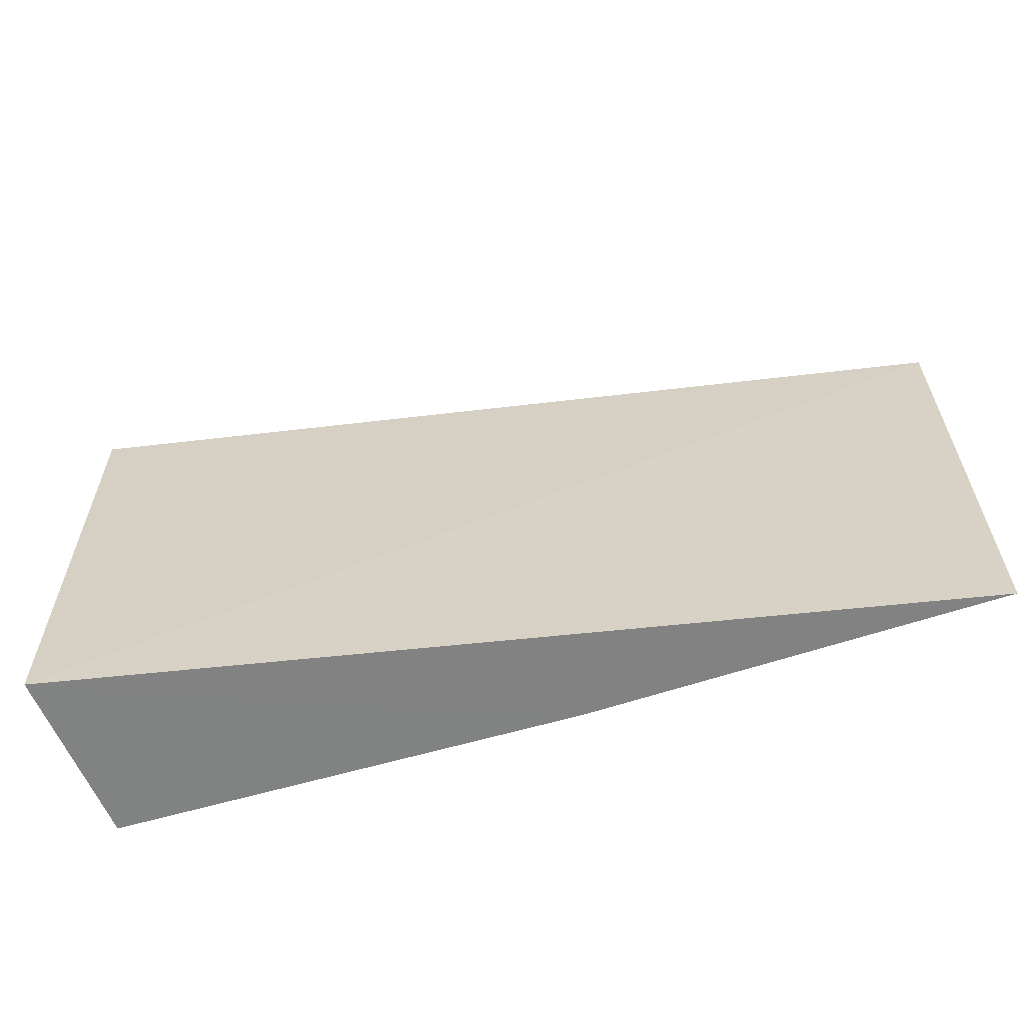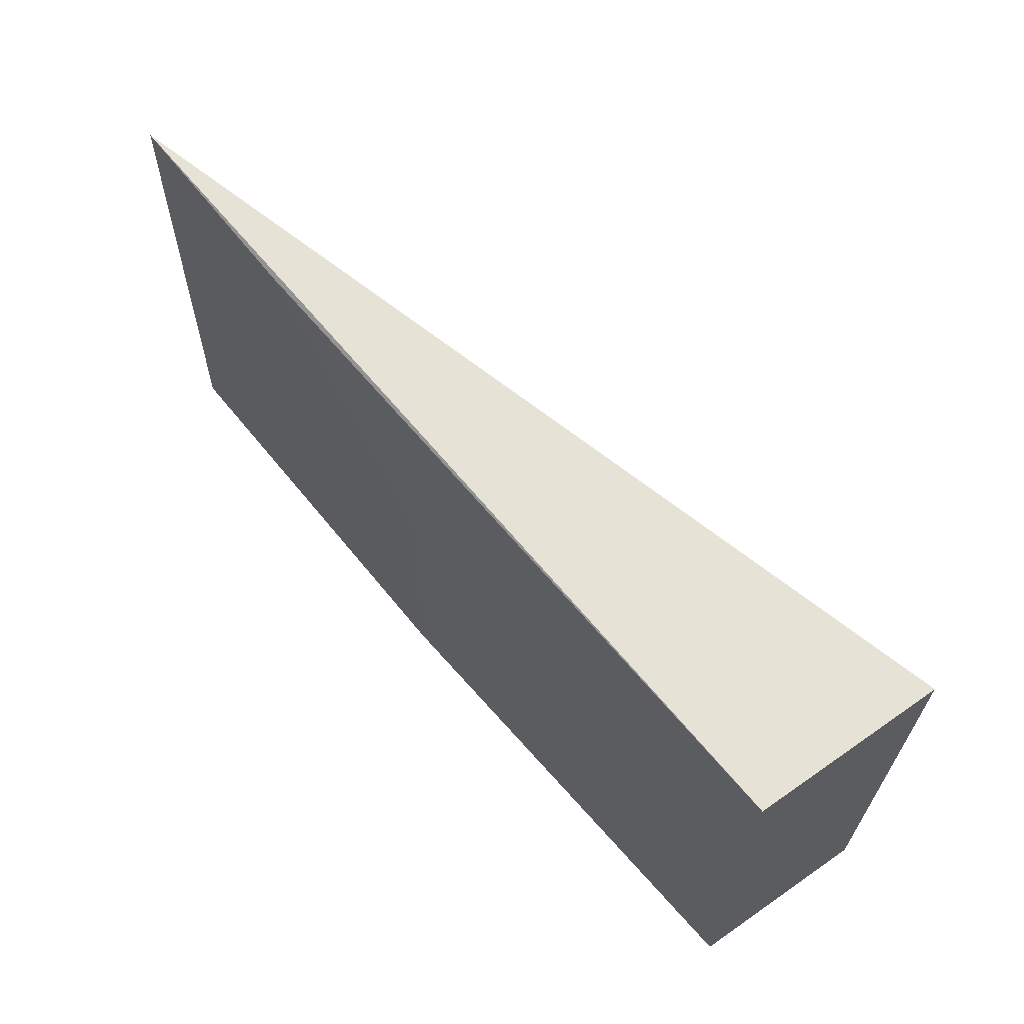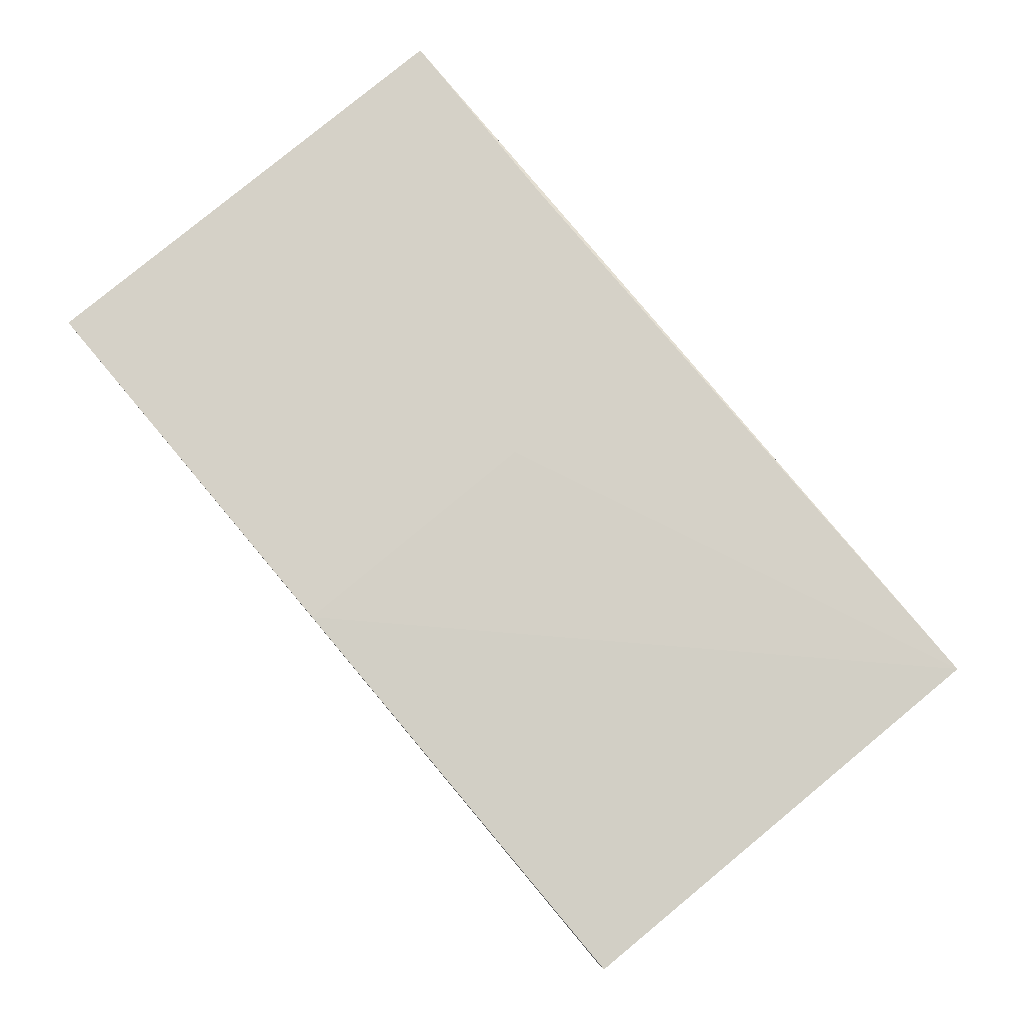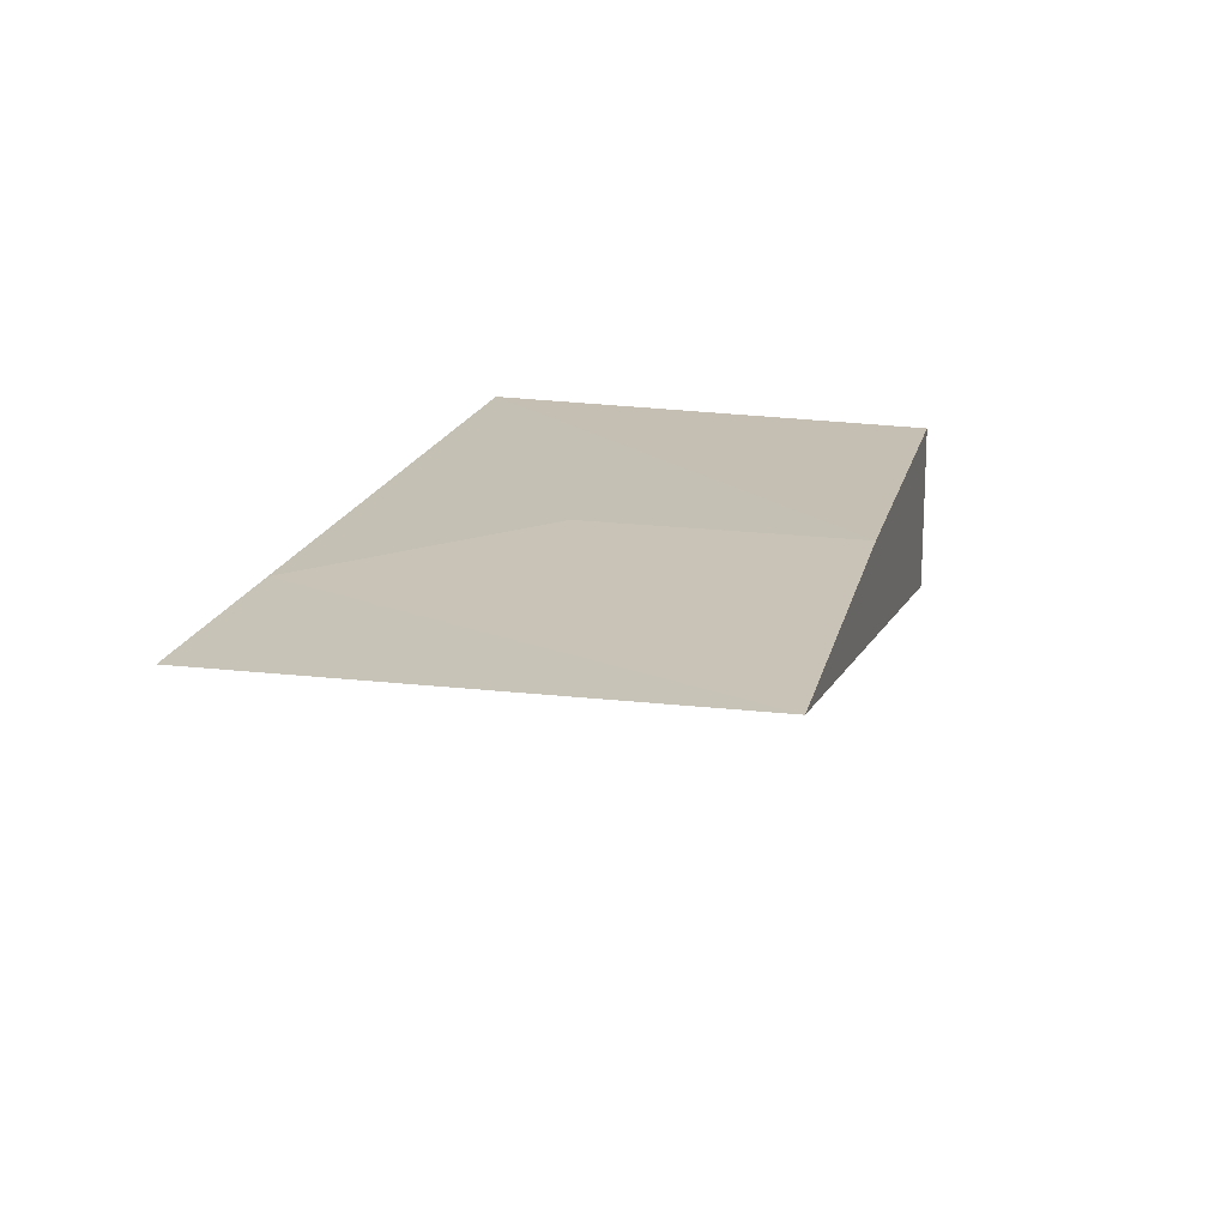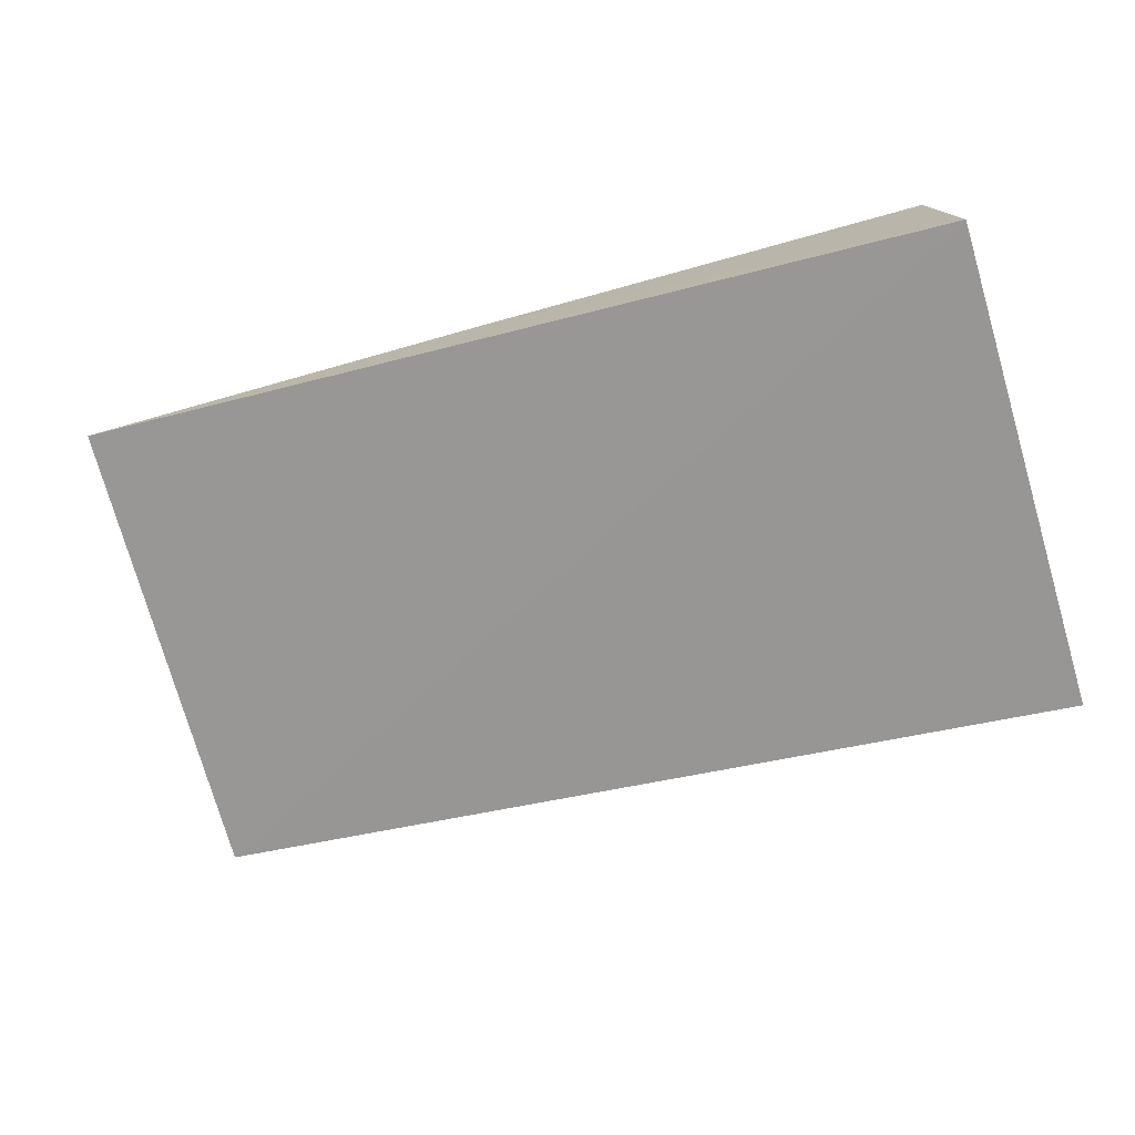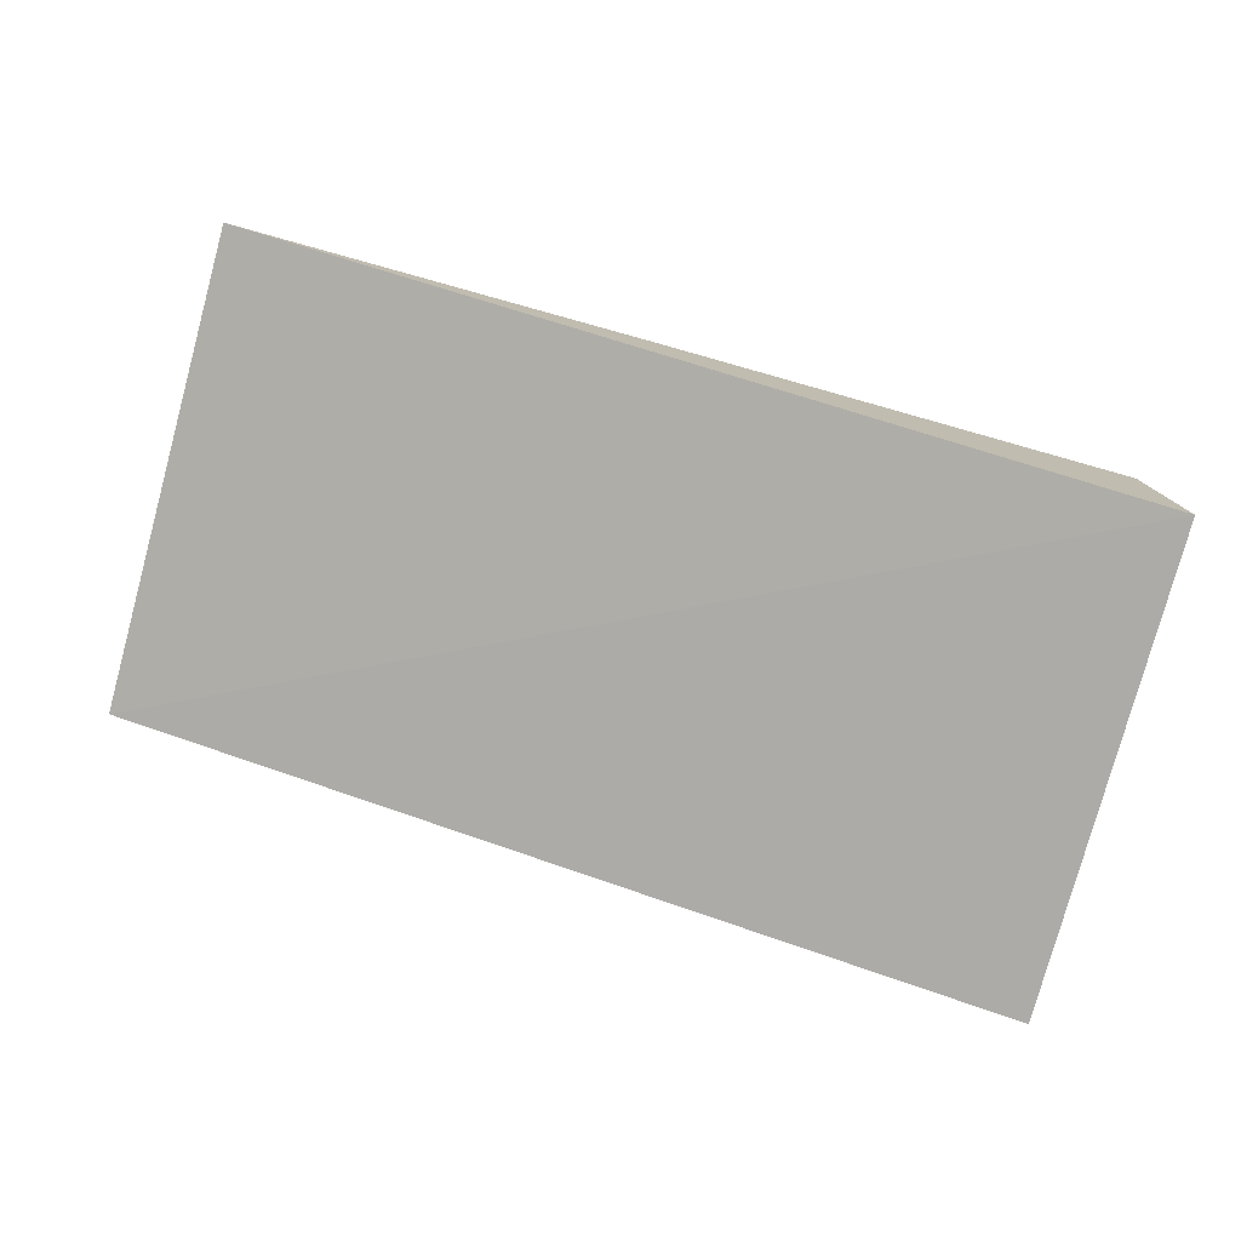
<metadata>
{"format":"obj","ext":"obj","renderer":"f3d","projection":"perspective","resolution":1024,"background":"white","views":[{"elev":-61.1,"azim":19.7,"up":"+Z"},{"elev":63.6,"azim":-128.0,"up":"+Z"},{"elev":79.5,"azim":-130.0,"up":"+Y"},{"elev":20.3,"azim":103.4,"up":"+Y"},{"elev":-74.5,"azim":-164.1,"up":"+Y"},{"elev":-76.8,"azim":164.7,"up":"+Y"}]}
</metadata>
<code>
v -0.03084 0.01364 0.09843
v -0.06831 0.01262 0.0778
v -0.06892 0.004868 0.09827
v -0.0687 0.004866 0.07774
v -0.03087 0.01392 0.07772
v -0.06854 0.01281 0.09827
v -0.04842 0.01367 0.07775
v -0.04846 0.0136 0.08944
v -0.03967 0.01359 0.09821
f 1 3 4
f 5 1 4
f 6 2 4
f 6 4 3
f 6 3 1
f 7 5 4
f 7 4 2
f 7 2 6
f 8 7 6
f 8 5 7
f 9 8 6
f 9 6 1
f 9 1 5
f 9 5 8

</code>
